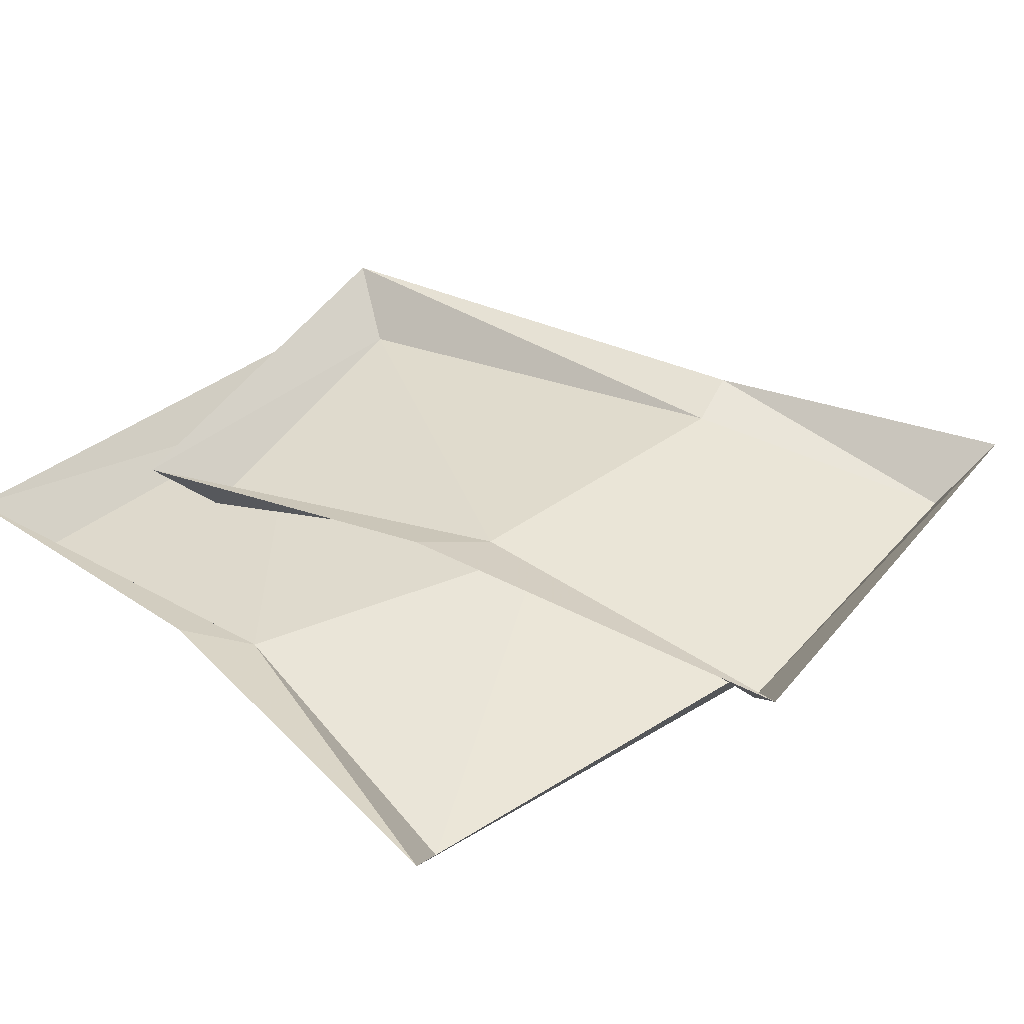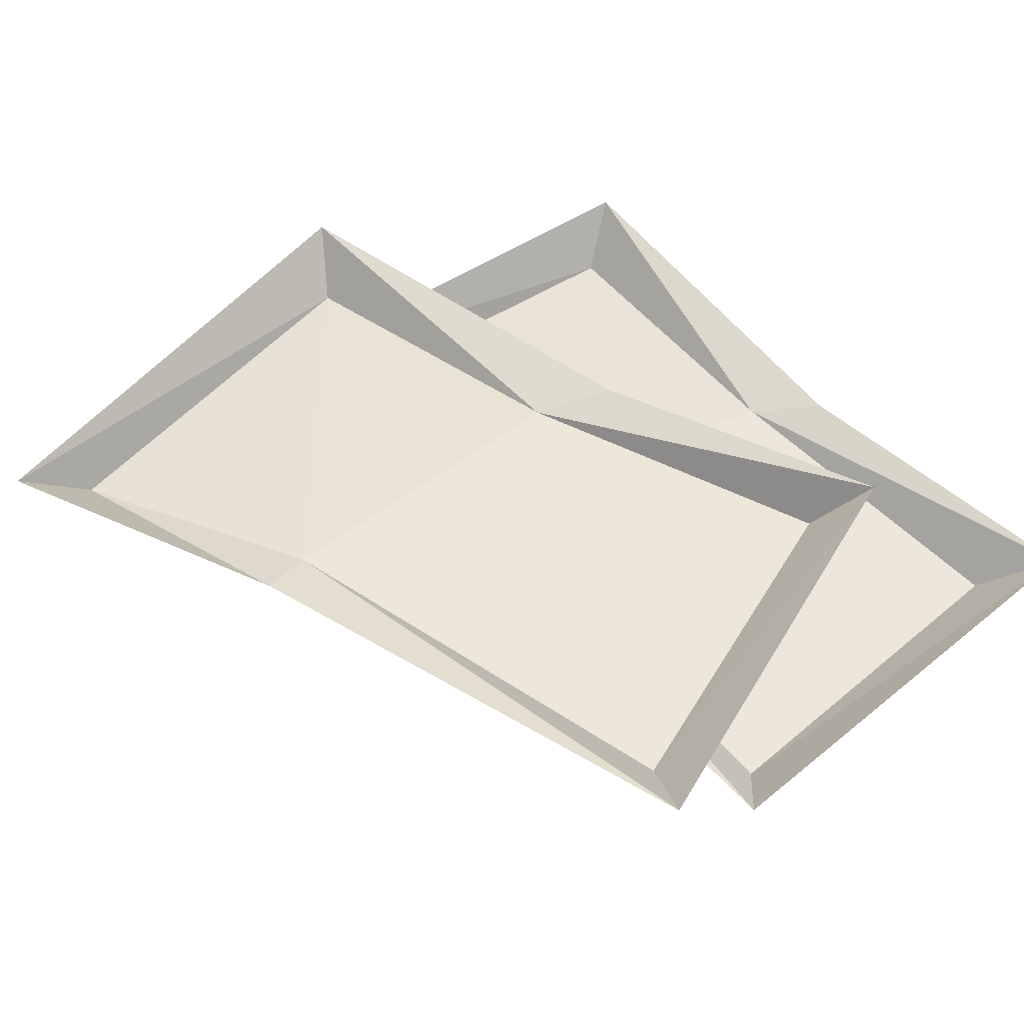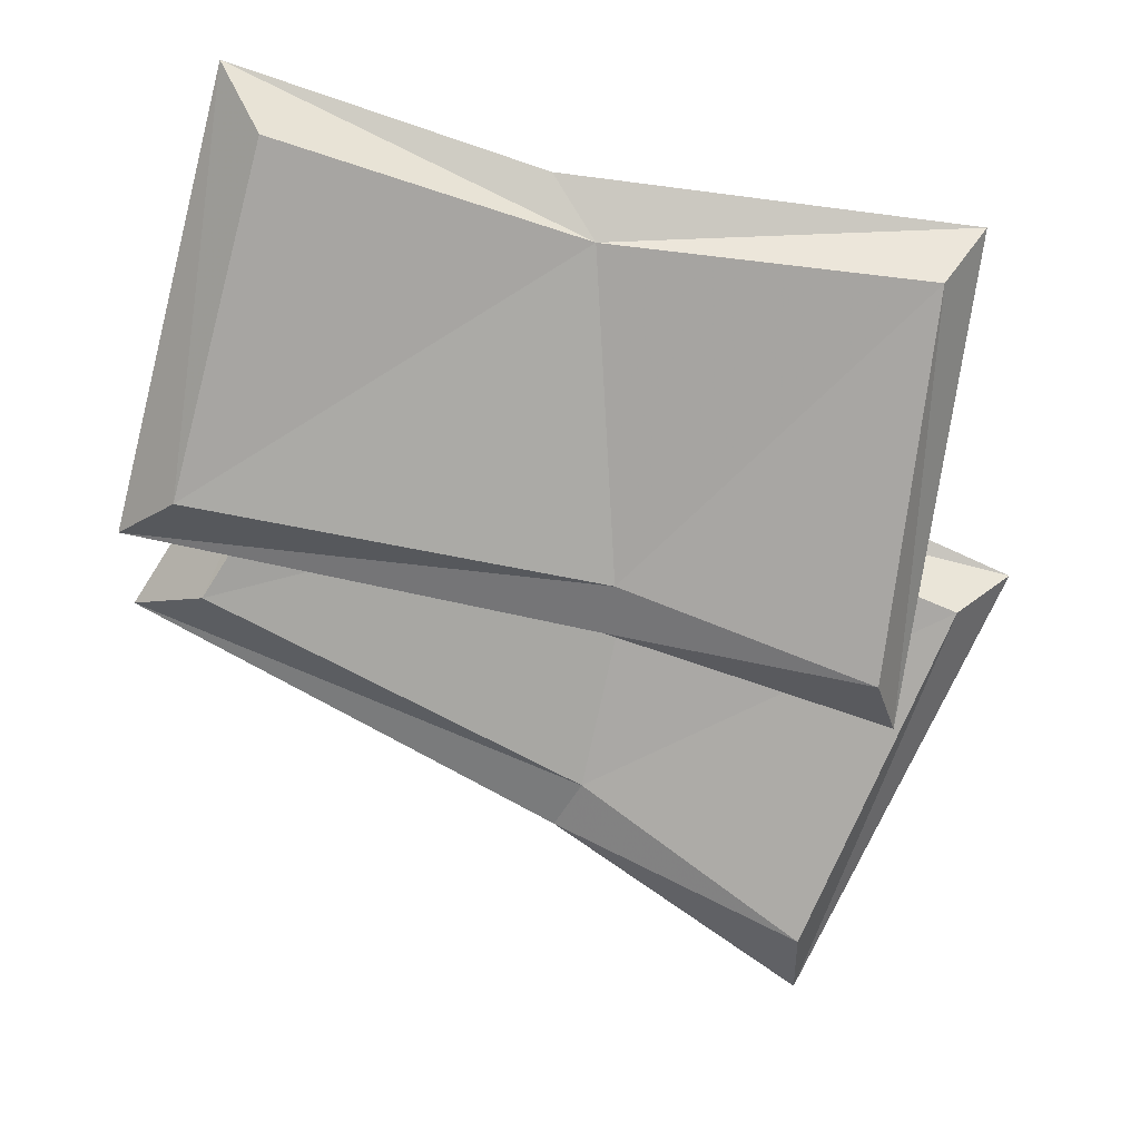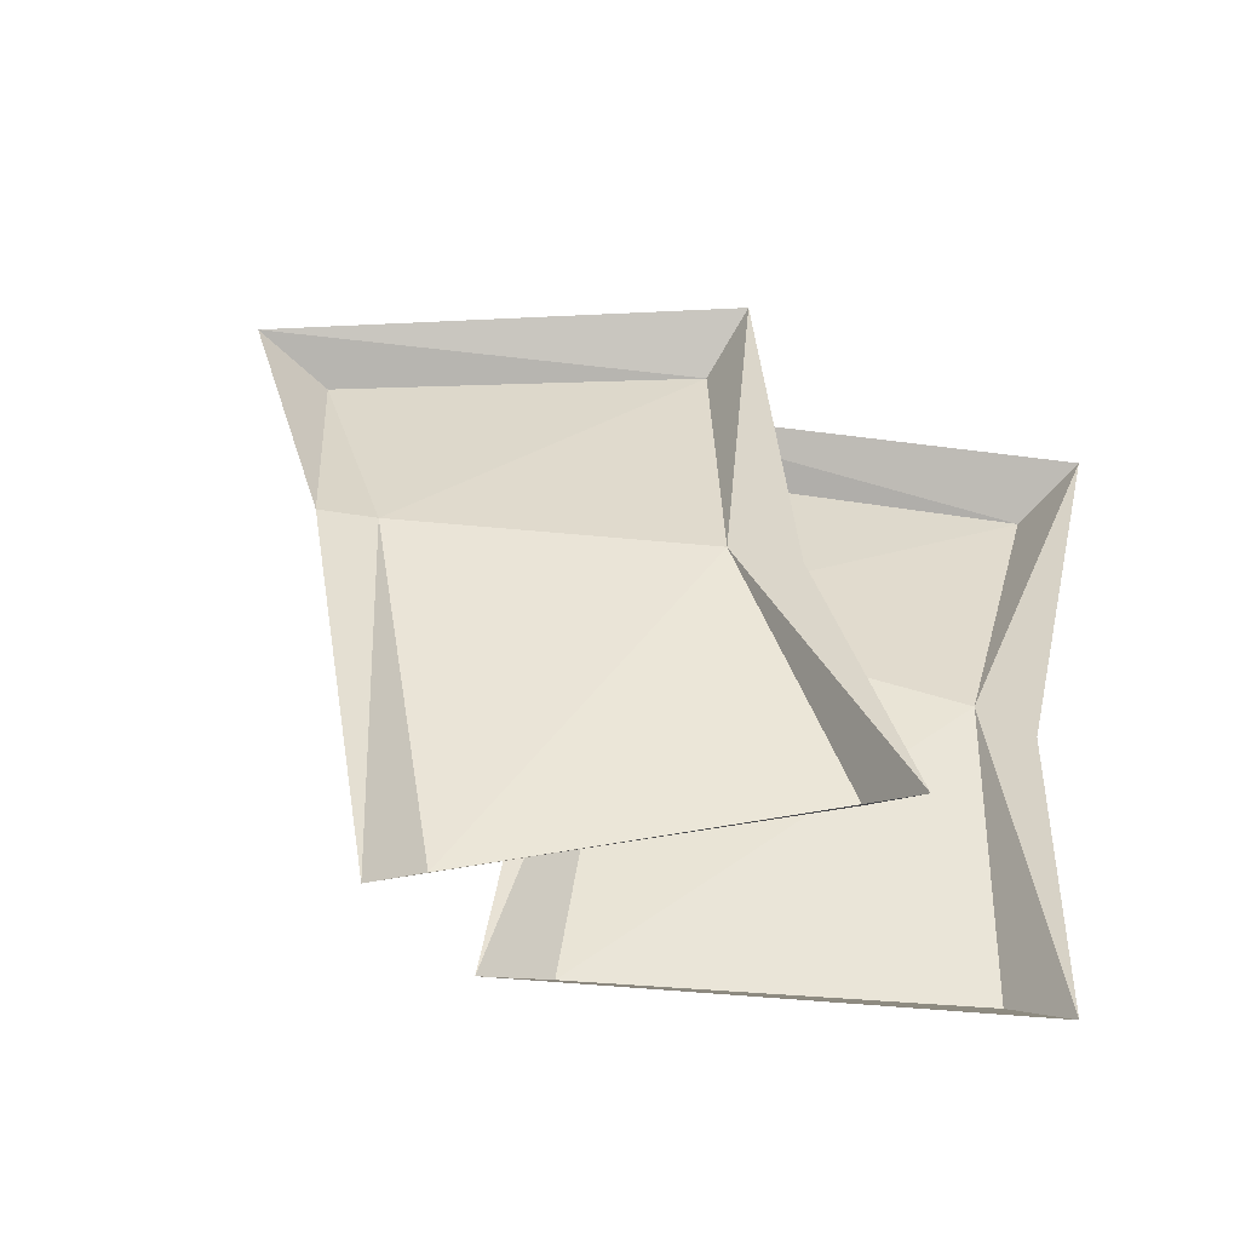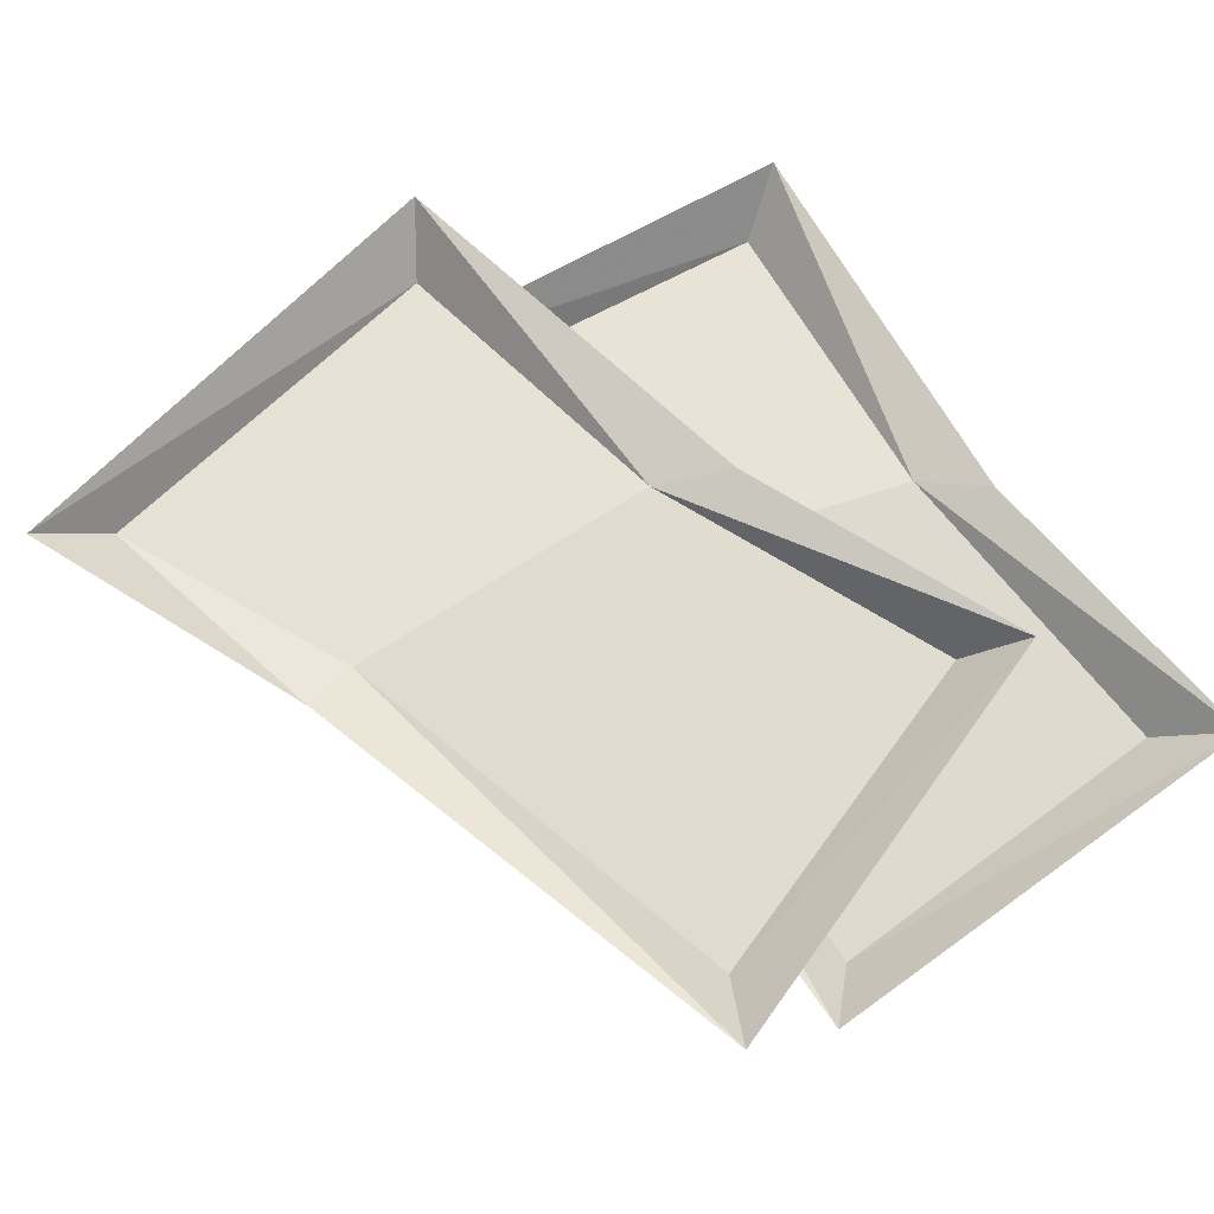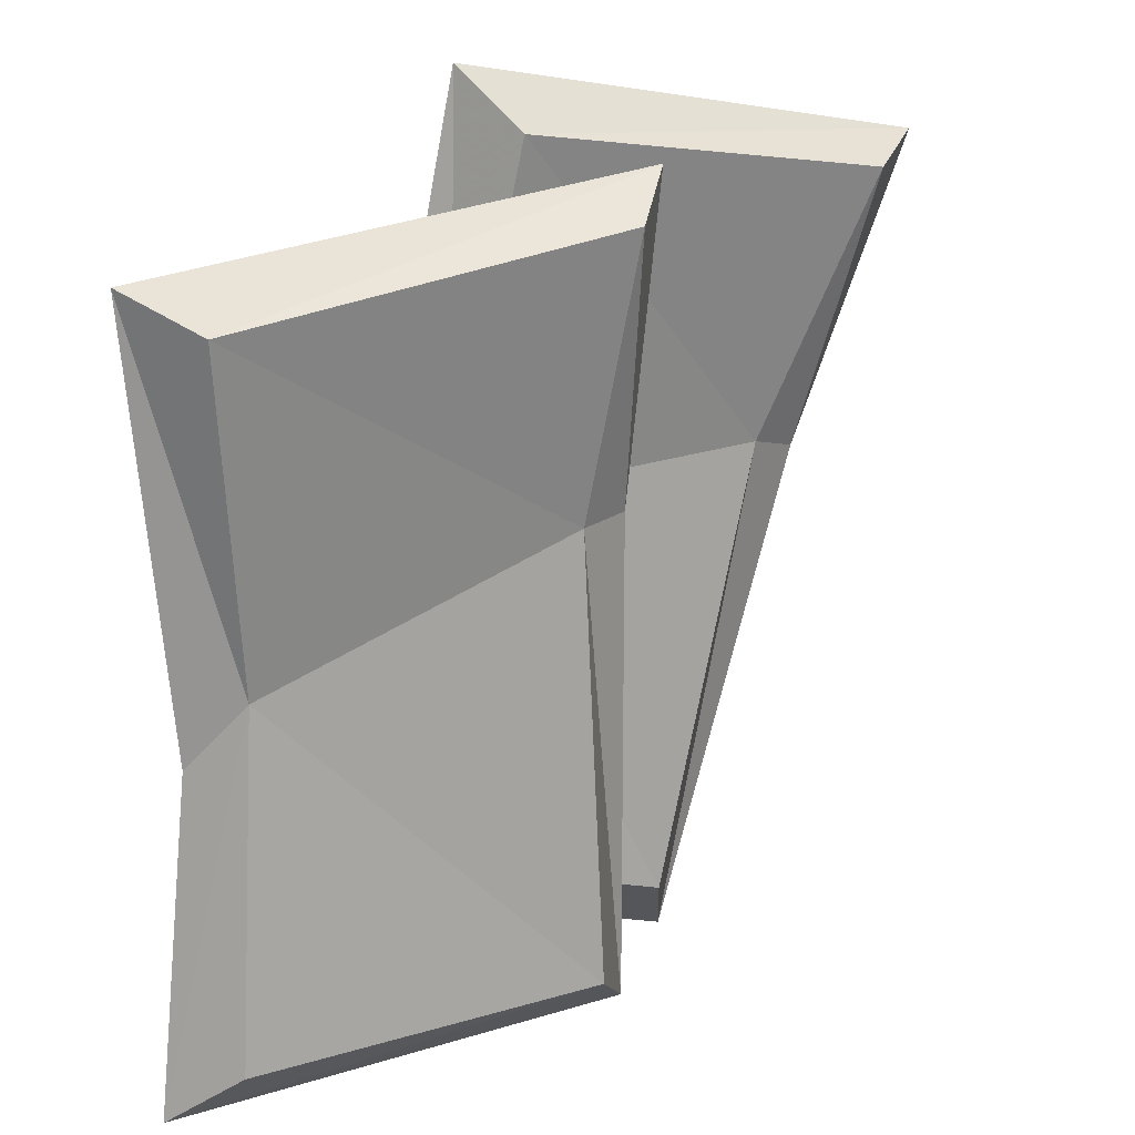
<metadata>
{"format":"obj","ext":"obj","renderer":"f3d","projection":"perspective","resolution":1024,"background":"white","views":[{"elev":38.1,"azim":-43.1,"up":"+Y"},{"elev":51.0,"azim":140.3,"up":"+Y"},{"elev":-75.1,"azim":-102.2,"up":"+Y"},{"elev":39.2,"azim":-172.2,"up":"+Y"},{"elev":66.6,"azim":146.1,"up":"+Y"},{"elev":21.1,"azim":-32.0,"up":"+Z"}]}
</metadata>
<code>
o unused/5841
v 8 -7 -18
v -12 -7 -17
v -15 -4 -20
v 11 -4 -21
v 8 -5 6
v -10 -5 1
v -13 -4 -2
v -15 -4 21
v -12 -7 19
v 13 -4 23
v 10 -7 21
v 11 -4 6
v 14 -3 -16
v -5 -3 -9
v -8 0 -11
v 16 0 -20
v 21 -1 7
v 3 -1 7
v -1 0 5
v 4 0 28
v 6 -3 25
v 31 0 22
v 27 -3 21
v 24 0 6
f 1 2 3
f 1 3 4
f 1 4 5
f 1 5 6
f 1 6 2
f 2 6 3
f 3 6 7
f 7 6 8
f 8 6 9
f 8 9 10
f 10 9 11
f 10 11 12
f 12 11 5
f 12 5 4
f 5 11 9
f 5 9 6
f 13 14 15
f 13 15 16
f 13 16 17
f 13 17 18
f 13 18 14
f 14 18 15
f 15 18 19
f 19 18 20
f 20 18 21
f 20 21 22
f 22 21 23
f 22 23 24
f 24 23 17
f 24 17 16
f 17 23 21
f 17 21 18

</code>
